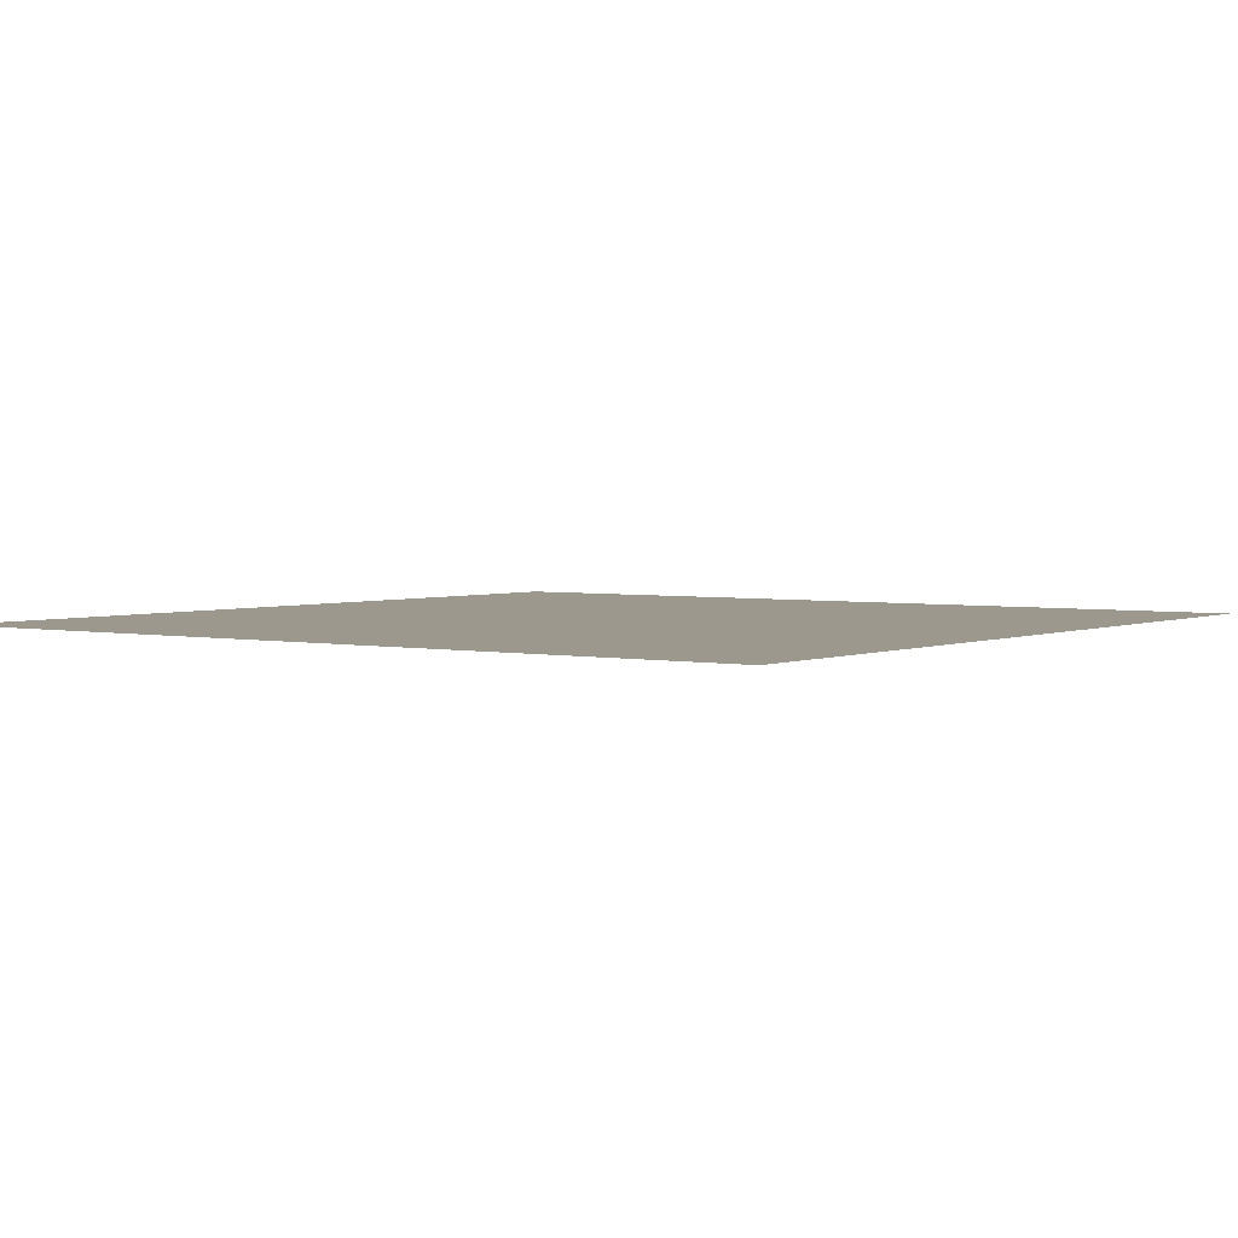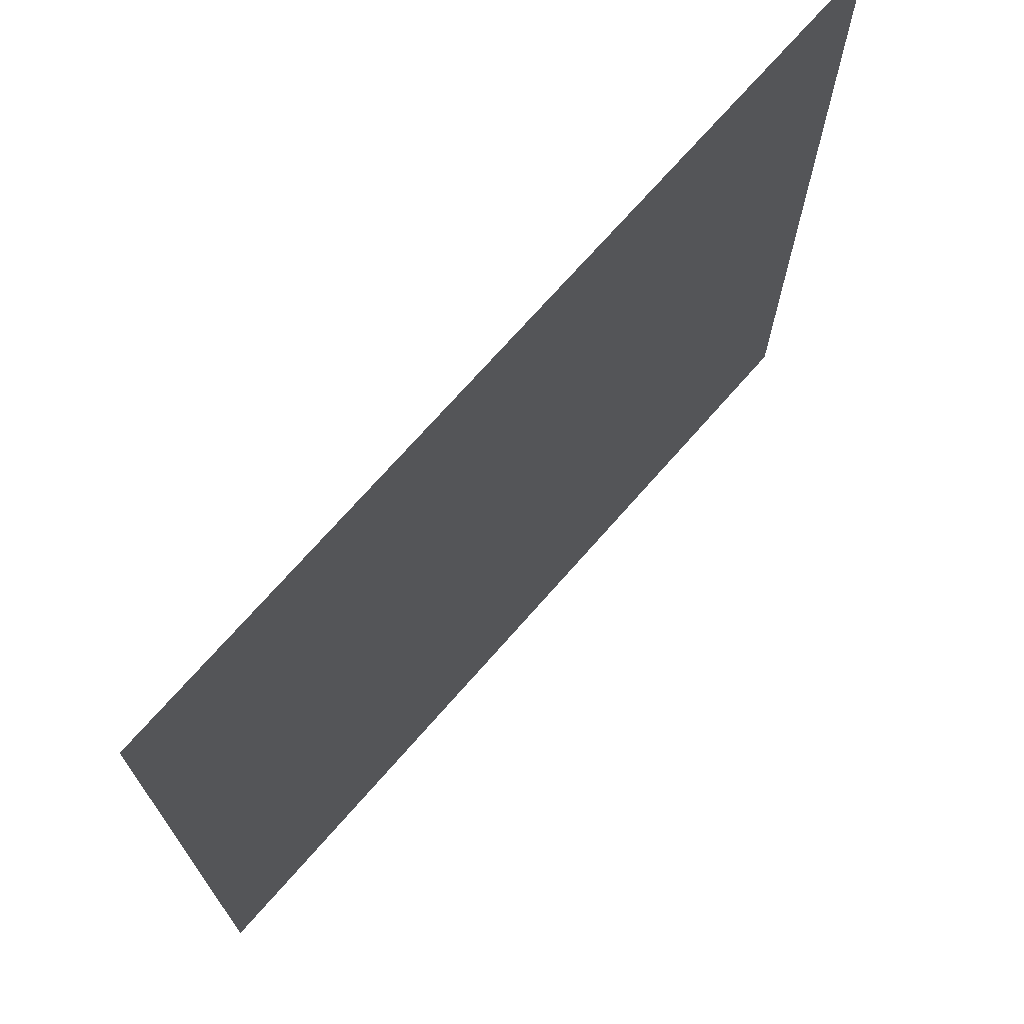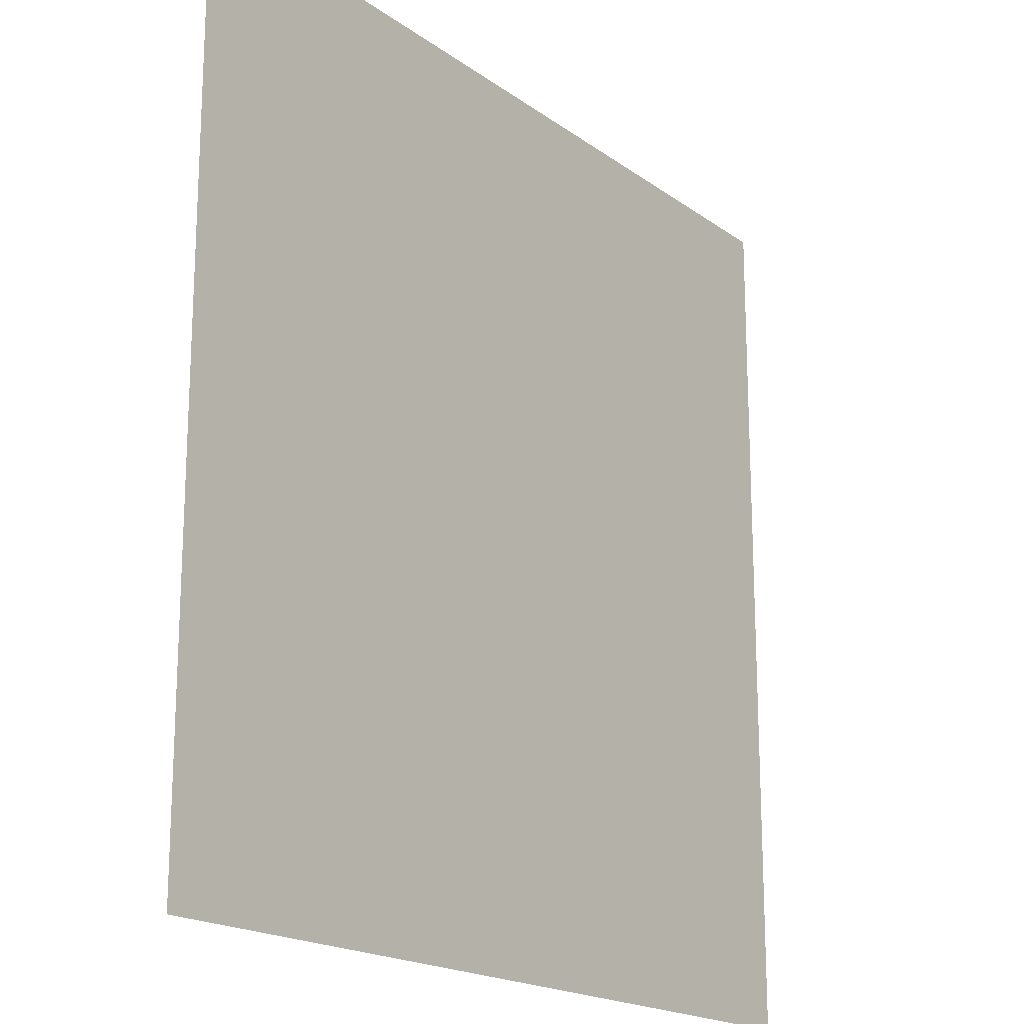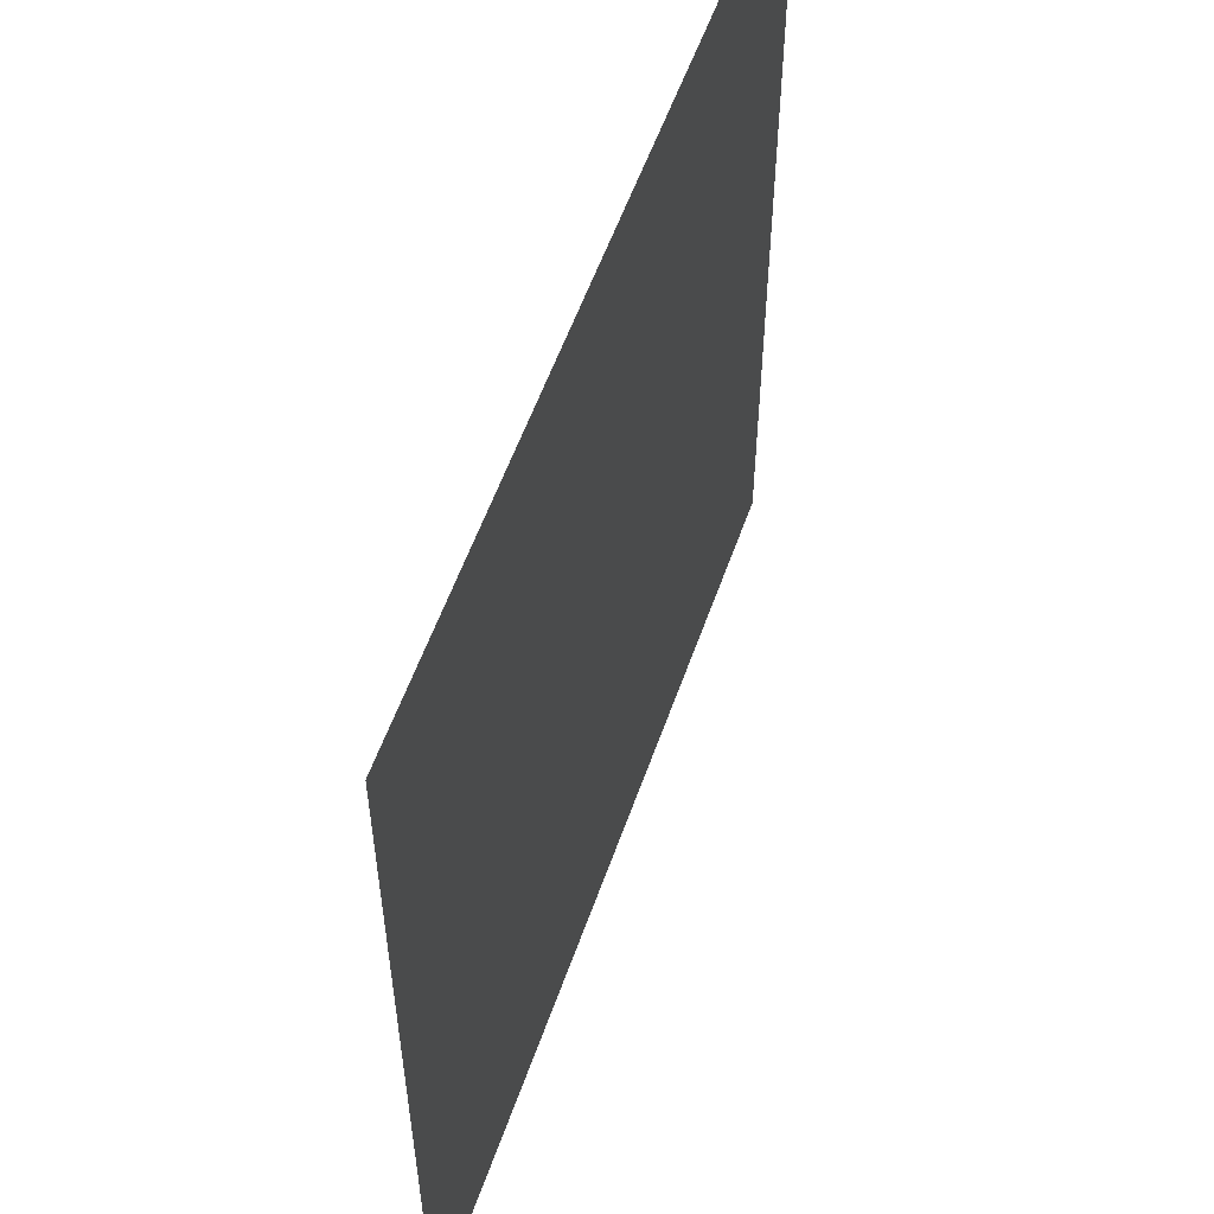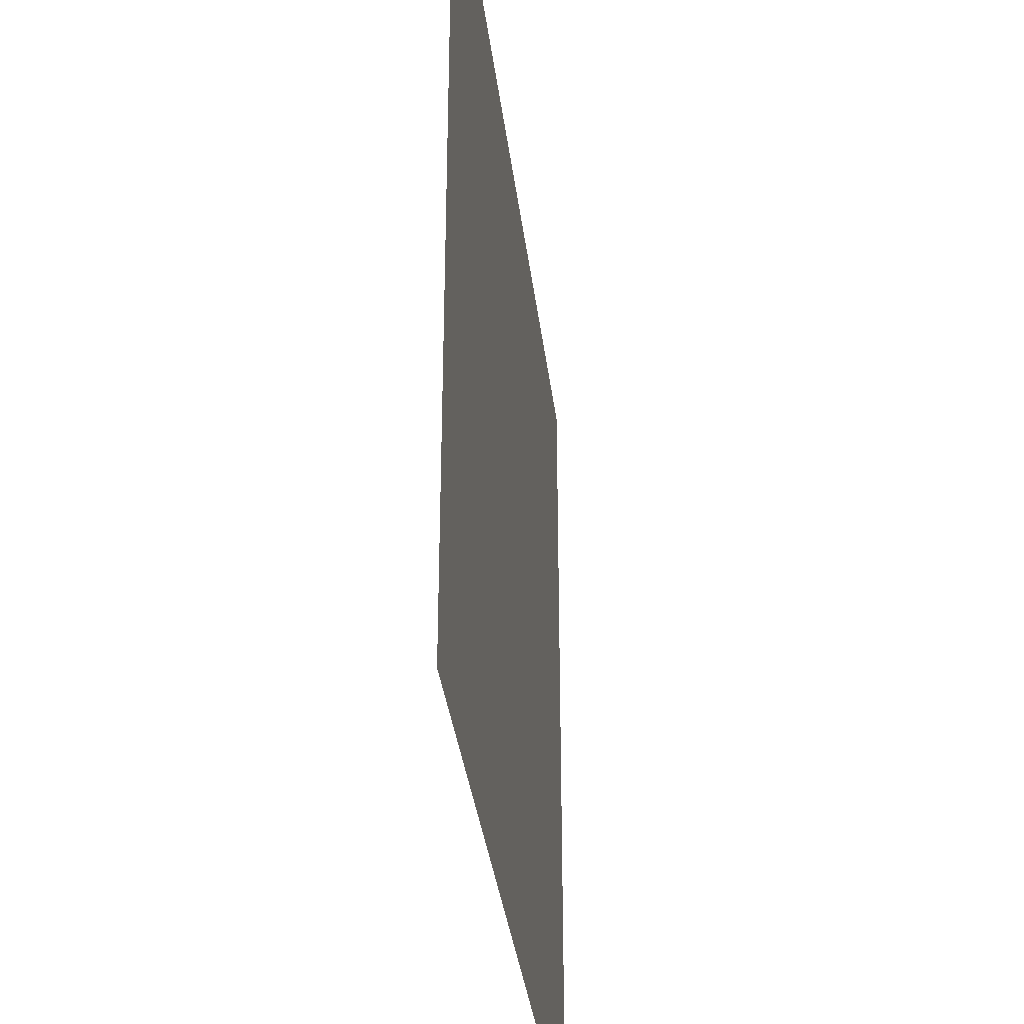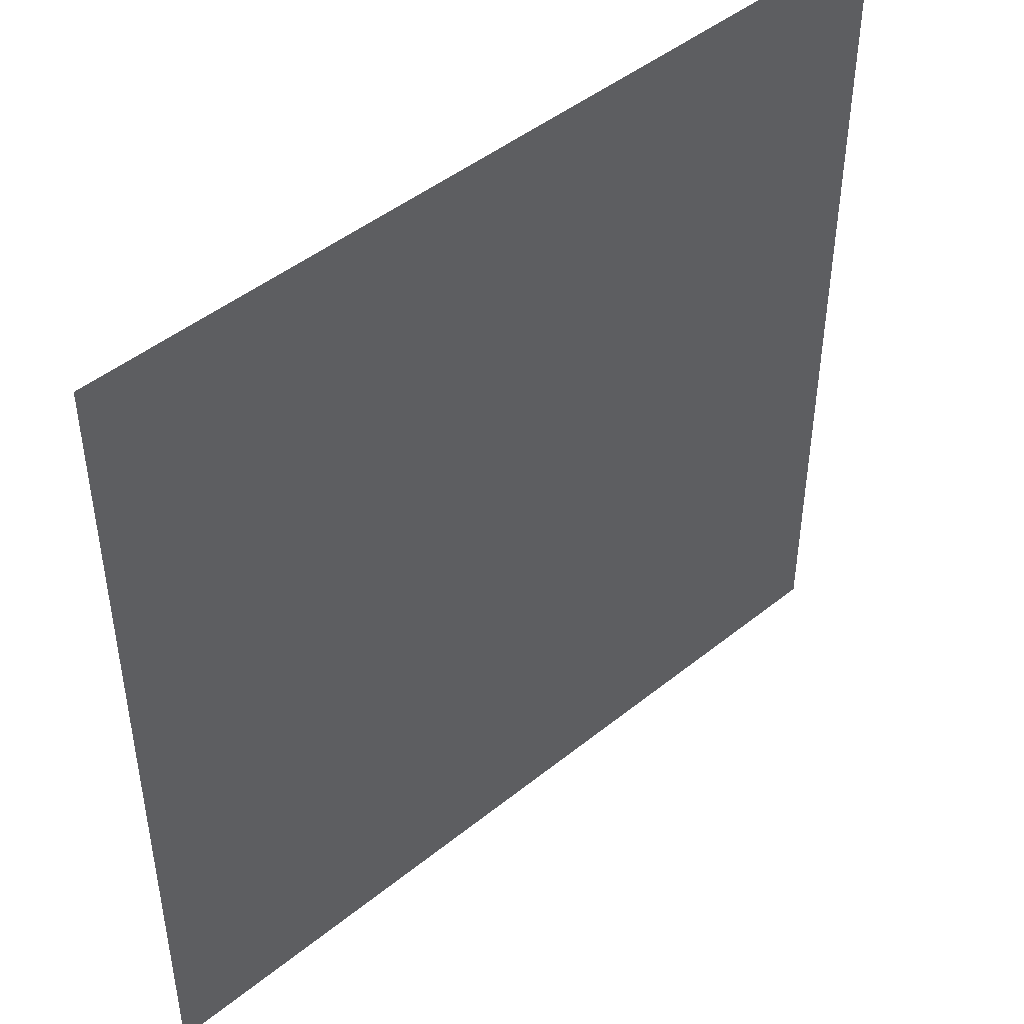
<metadata>
{"format":"obj","ext":"obj","renderer":"f3d","projection":"perspective","resolution":1024,"background":"white","views":[{"elev":3.1,"azim":125.7,"up":"+Y"},{"elev":72.0,"azim":-48.7,"up":"+Z"},{"elev":-18.5,"azim":126.5,"up":"+Z"},{"elev":56.5,"azim":-70.8,"up":"+Z"},{"elev":-35.0,"azim":-83.1,"up":"+Z"},{"elev":46.3,"azim":137.4,"up":"+Z"}]}
</metadata>
<code>
o Plane
v -0.125 -0 0.125
v 0.125 -0 0.125
v 0.125 0 -0.125
v -0.125 0 -0.125
f 1 2 3 4

</code>
